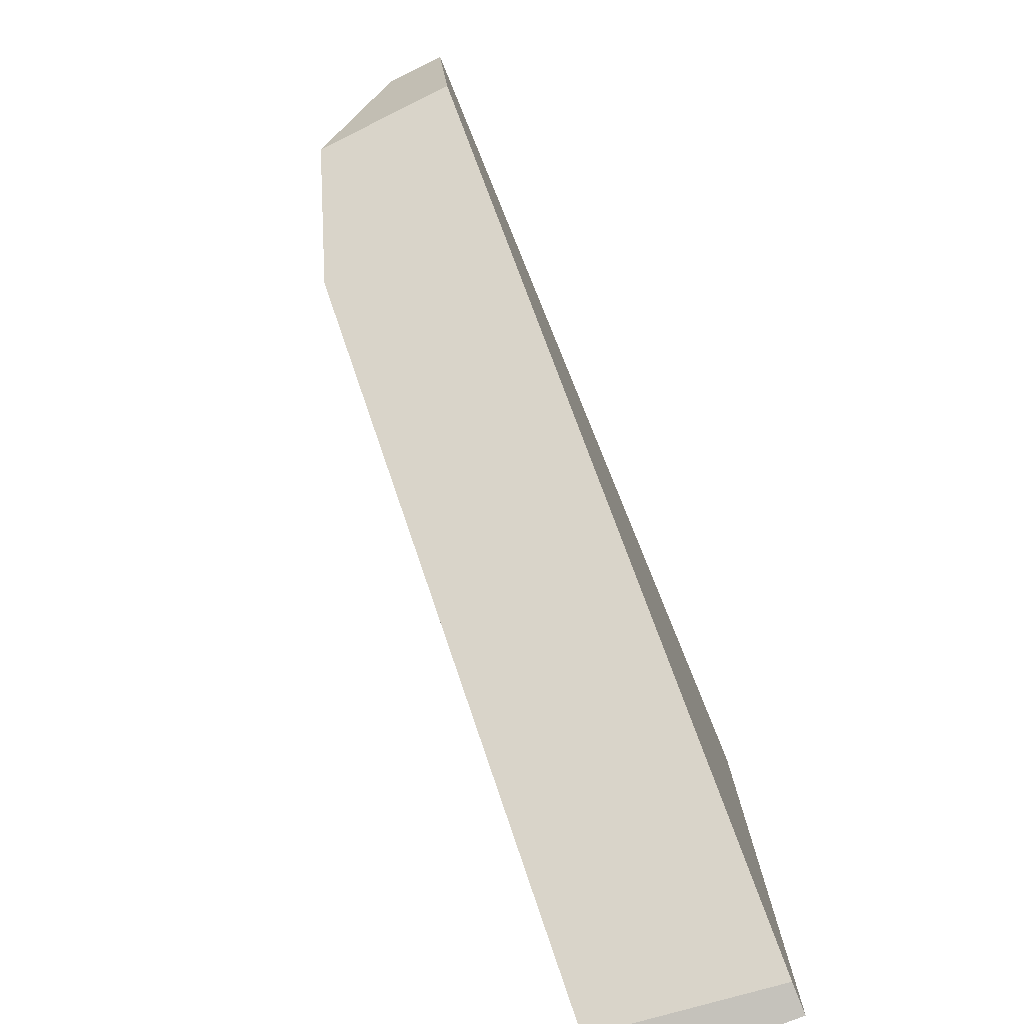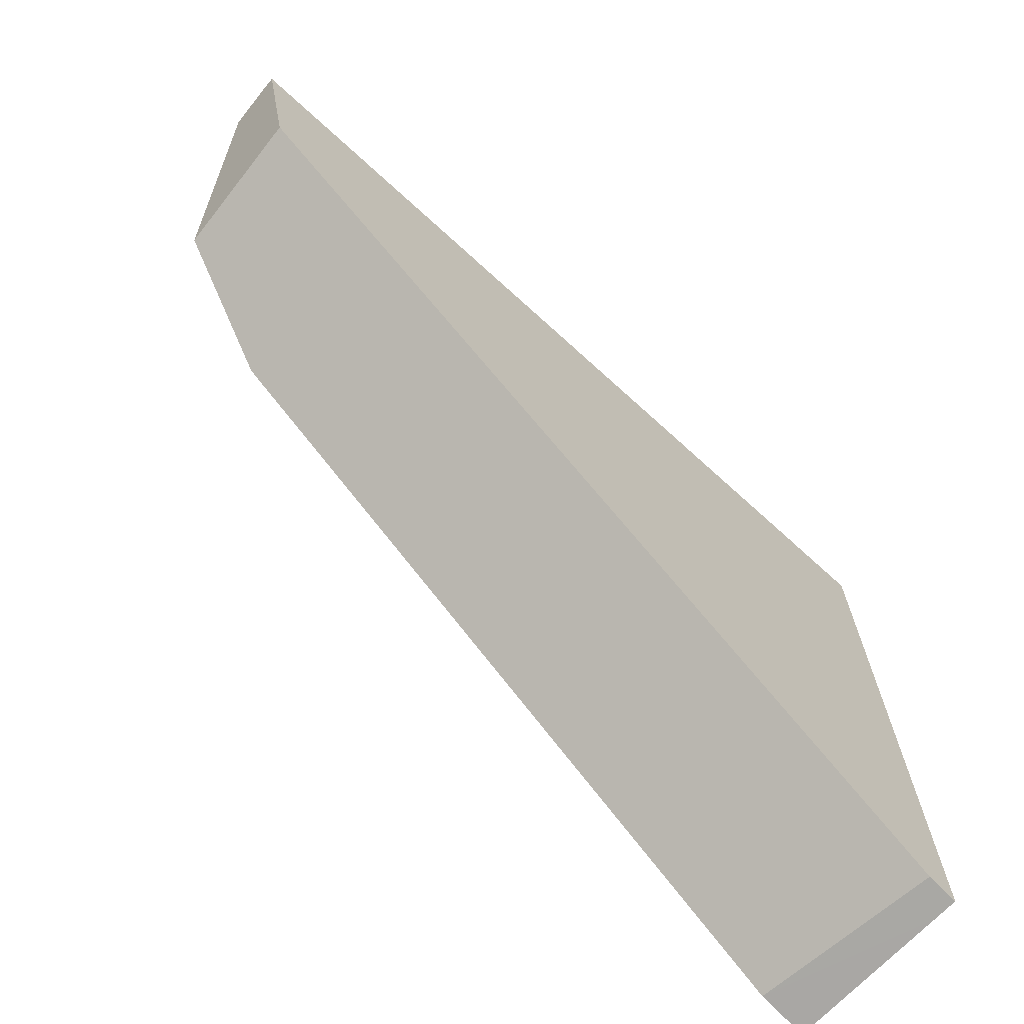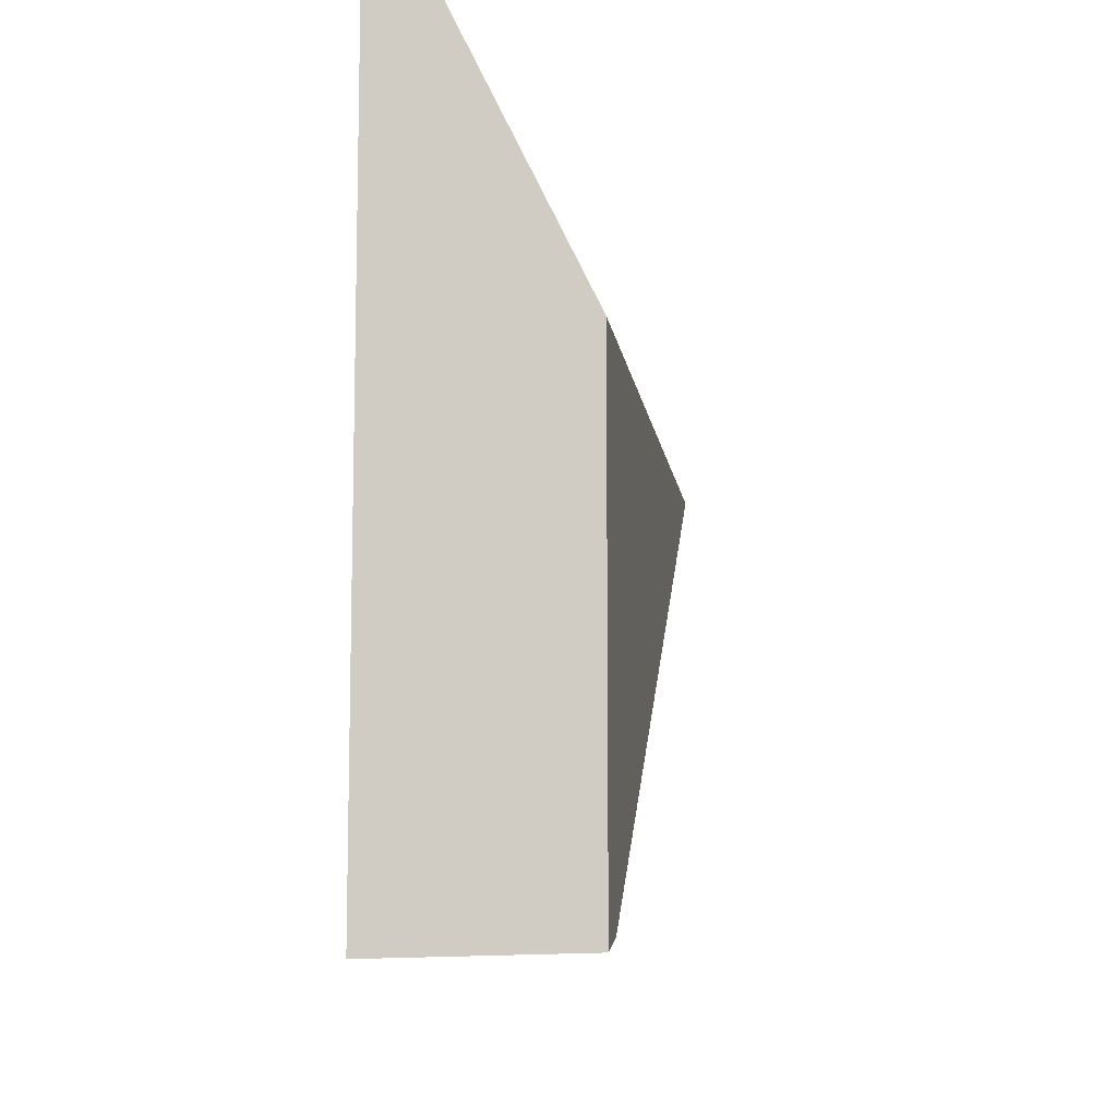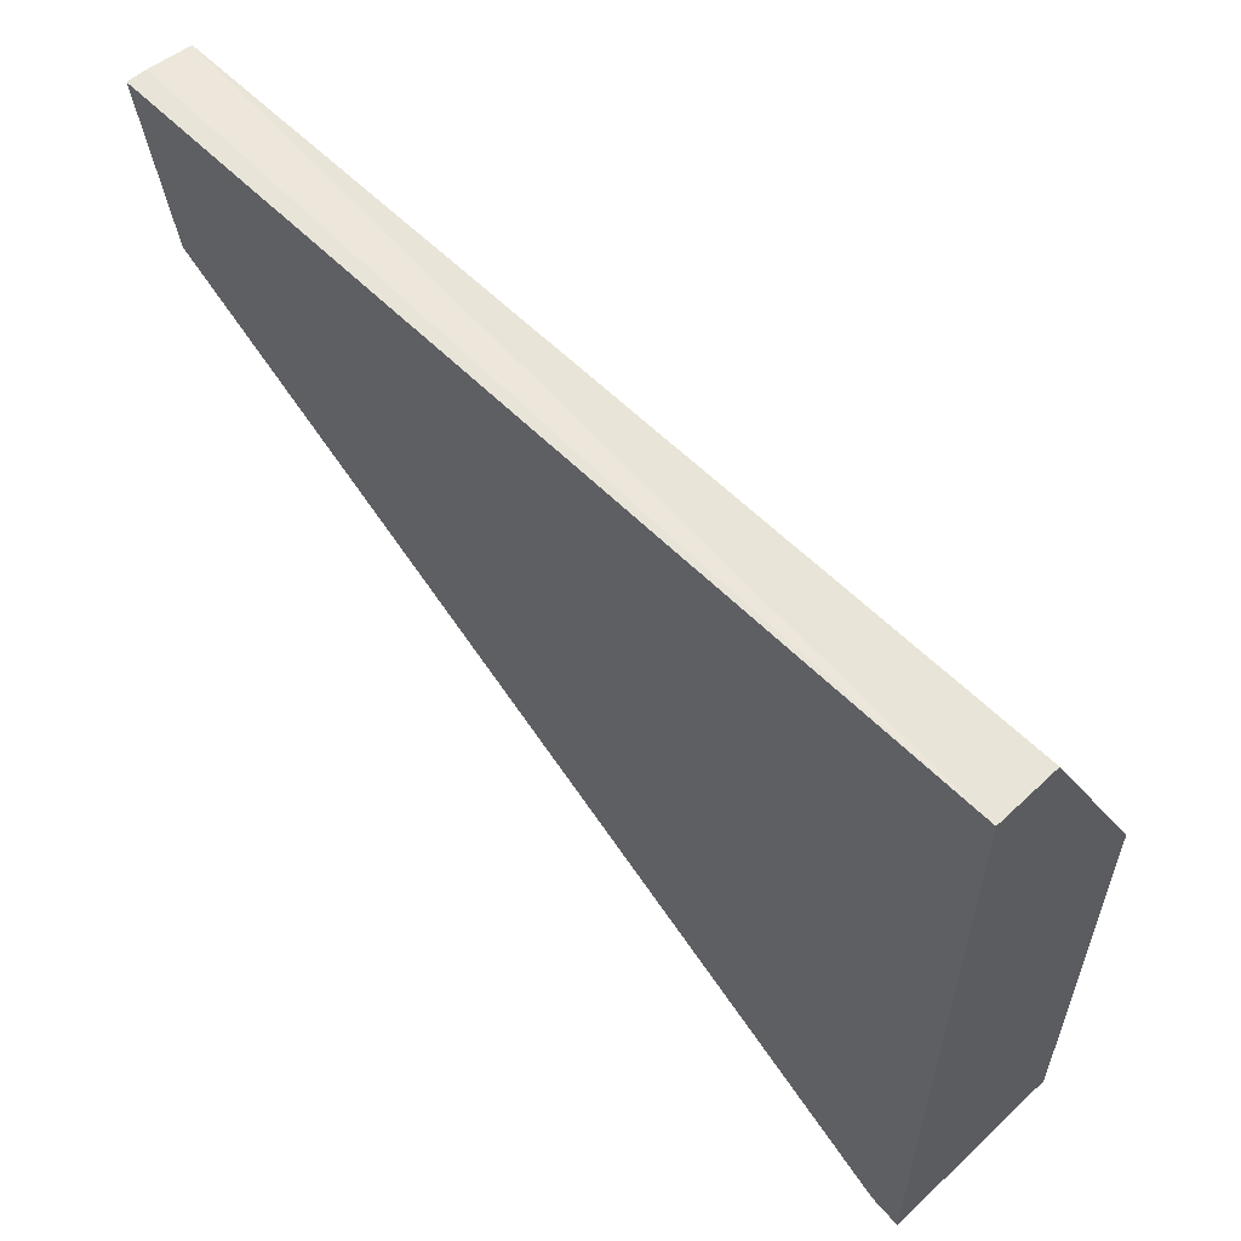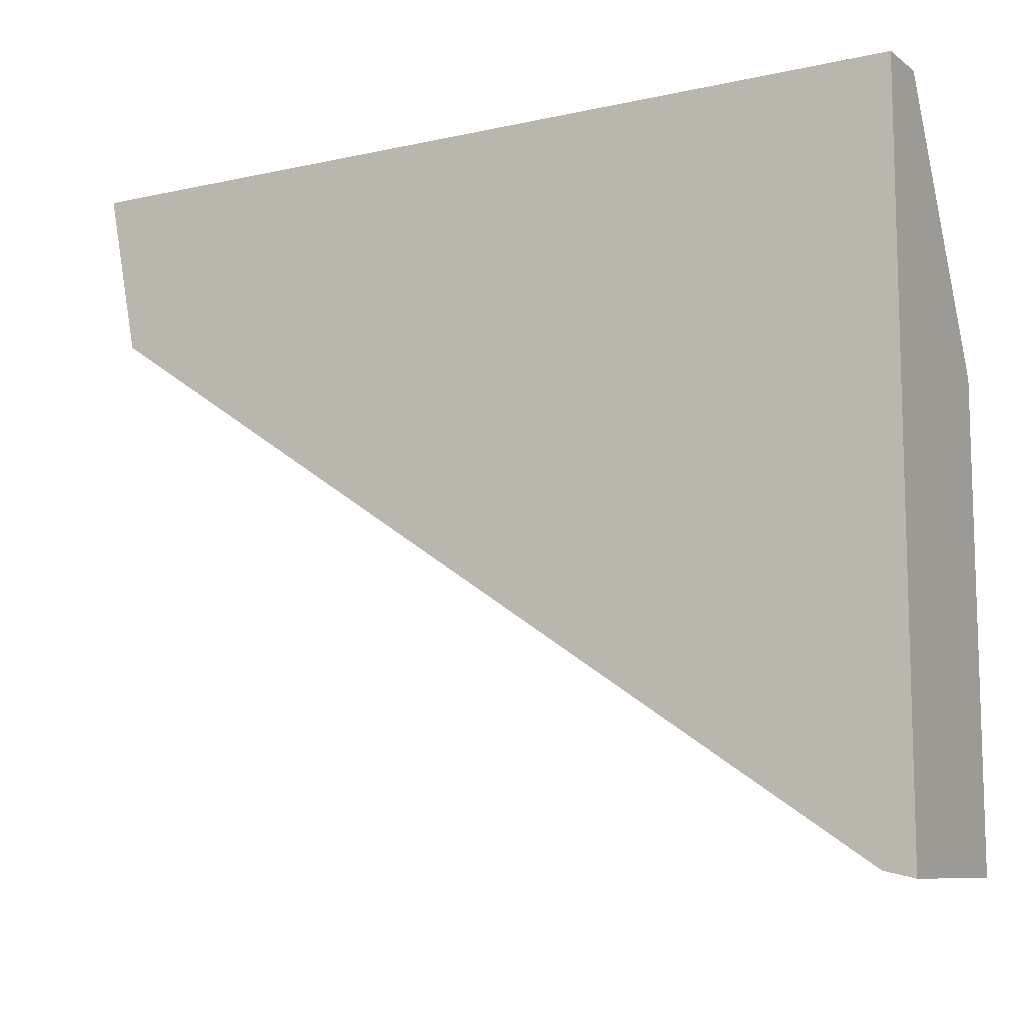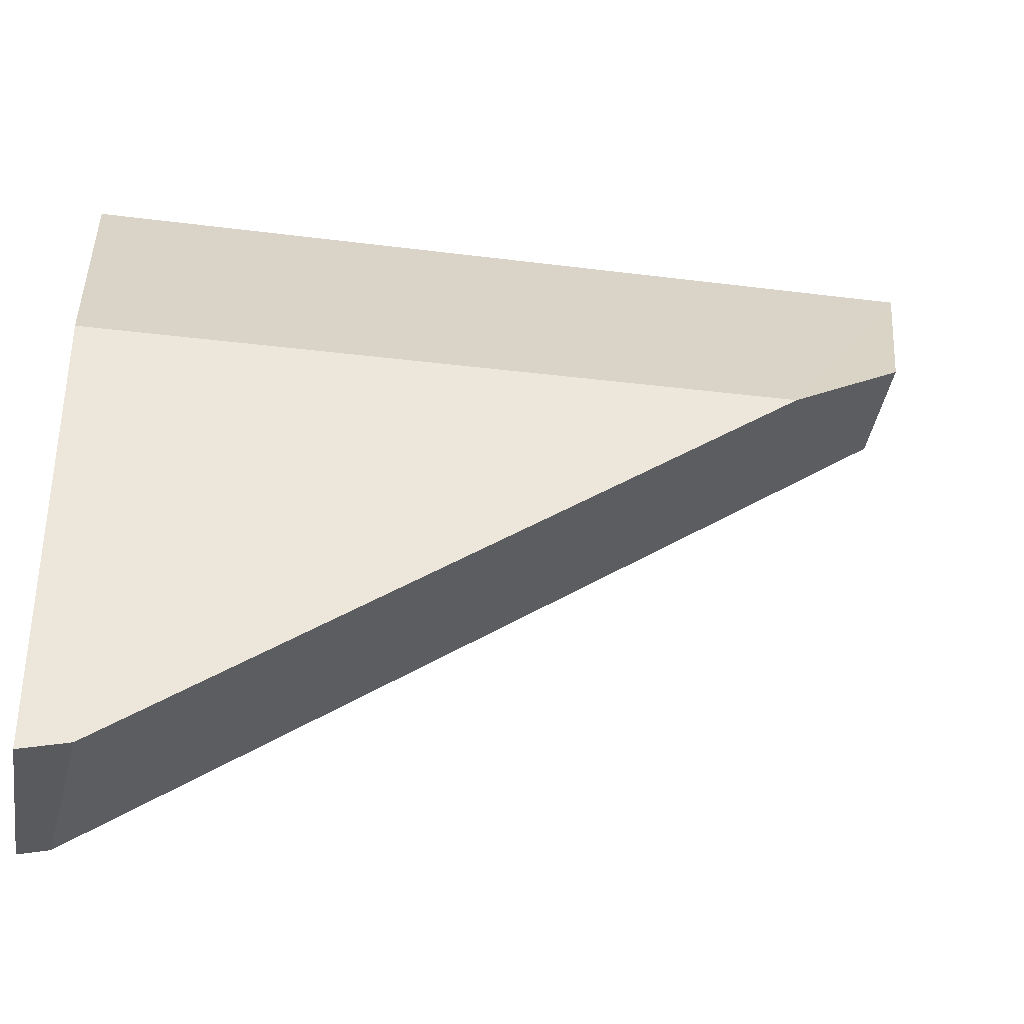
<metadata>
{"format":"obj","ext":"obj","renderer":"f3d","projection":"perspective","resolution":1024,"background":"white","views":[{"elev":-78.7,"azim":112.3,"up":"+Y"},{"elev":-69.6,"azim":137.5,"up":"+Y"},{"elev":-10.0,"azim":-82.4,"up":"+Y"},{"elev":57.8,"azim":-133.9,"up":"+Y"},{"elev":-10.4,"azim":-150.7,"up":"+Y"},{"elev":-35.4,"azim":-9.3,"up":"+Y"}]}
</metadata>
<code>
o Cube.004_Cube.005_Material.004_Cube.004_Cube.005_Material.0.750_Cube.004_Cube.005_Material.004_Cube.004_Cube.005_Material.0.897
v -20.72 21.3 0.5366
v -20.72 19.96 1.187
v -20.72 21.29 0.2294
v -20.56 17.62 0.2294
v -16.25 21.29 0.2294
v -20.47 17.66 1.187
v -16.46 20.4 0.9747
v -20.72 17.59 0.2294
v -16.41 20.45 0.2294
v -16.35 20.74 0.2294
v -16.27 21.28 0.5366
v -16.25 21.29 0.323
v -20.72 17.59 0.3536
v -20.72 17.61 1.187
v -17.1 19.96 1.187
f 15 7 11
f 2 6 15
f 9 4 3
f 13 14 2
f 10 5 12
f 7 9 10
f 13 4 6
f 6 14 13
f 12 5 3
f 15 4 9
f 11 1 15
f 1 2 15
f 2 14 6
f 8 3 4
f 3 5 10
f 9 3 10
f 1 3 2
f 3 8 2
f 8 13 2
f 10 12 11
f 11 7 10
f 13 8 4
f 1 11 3
f 11 12 3
f 9 7 15
f 15 6 4

</code>
